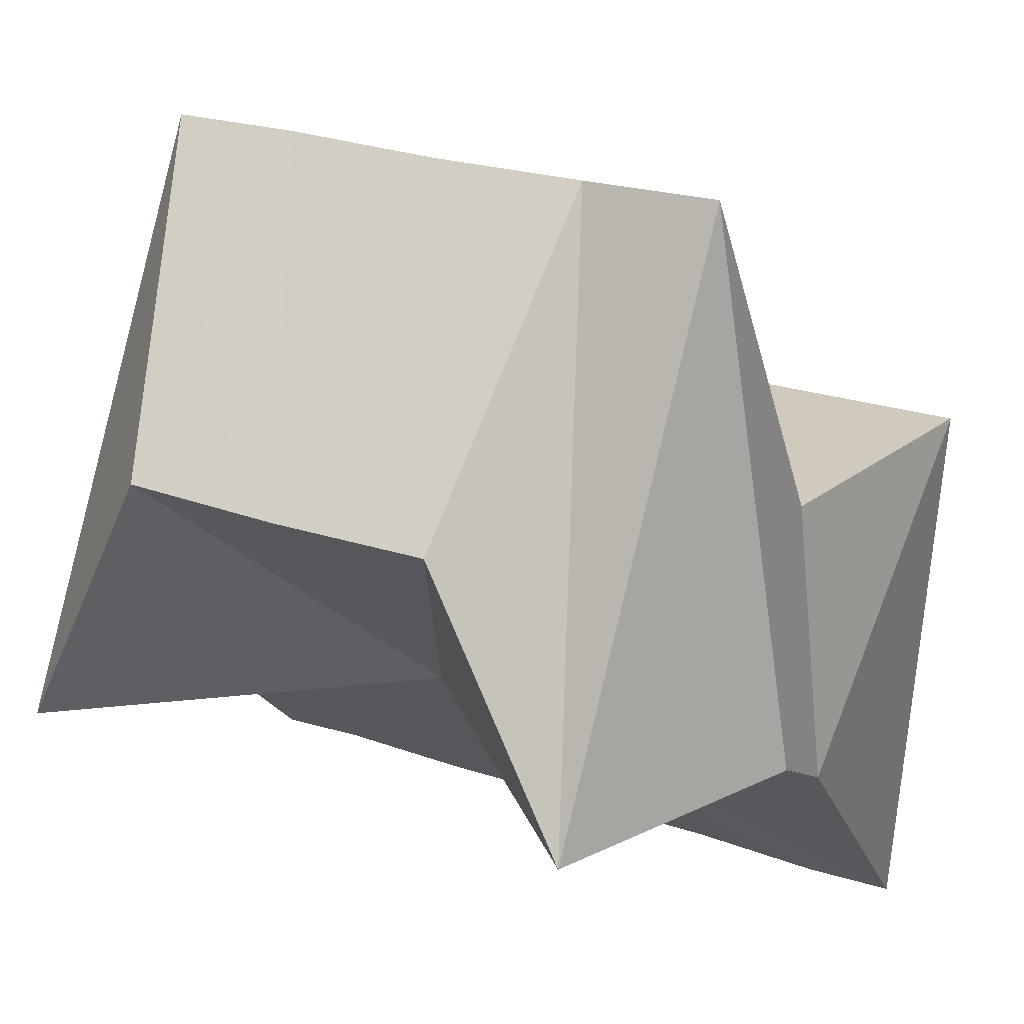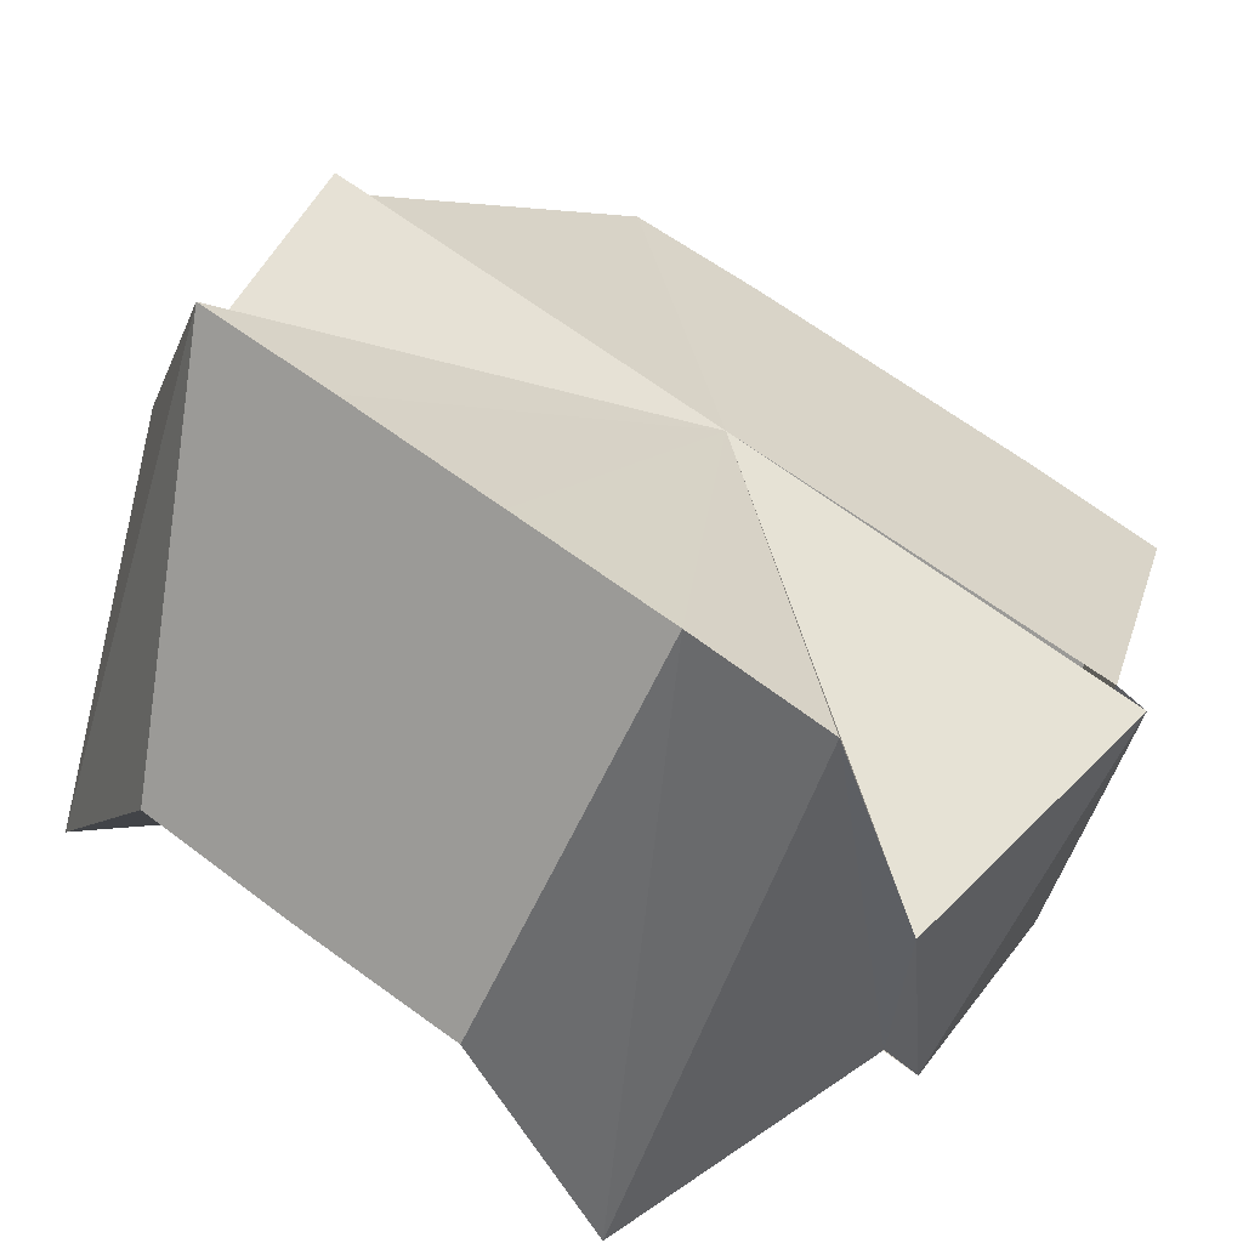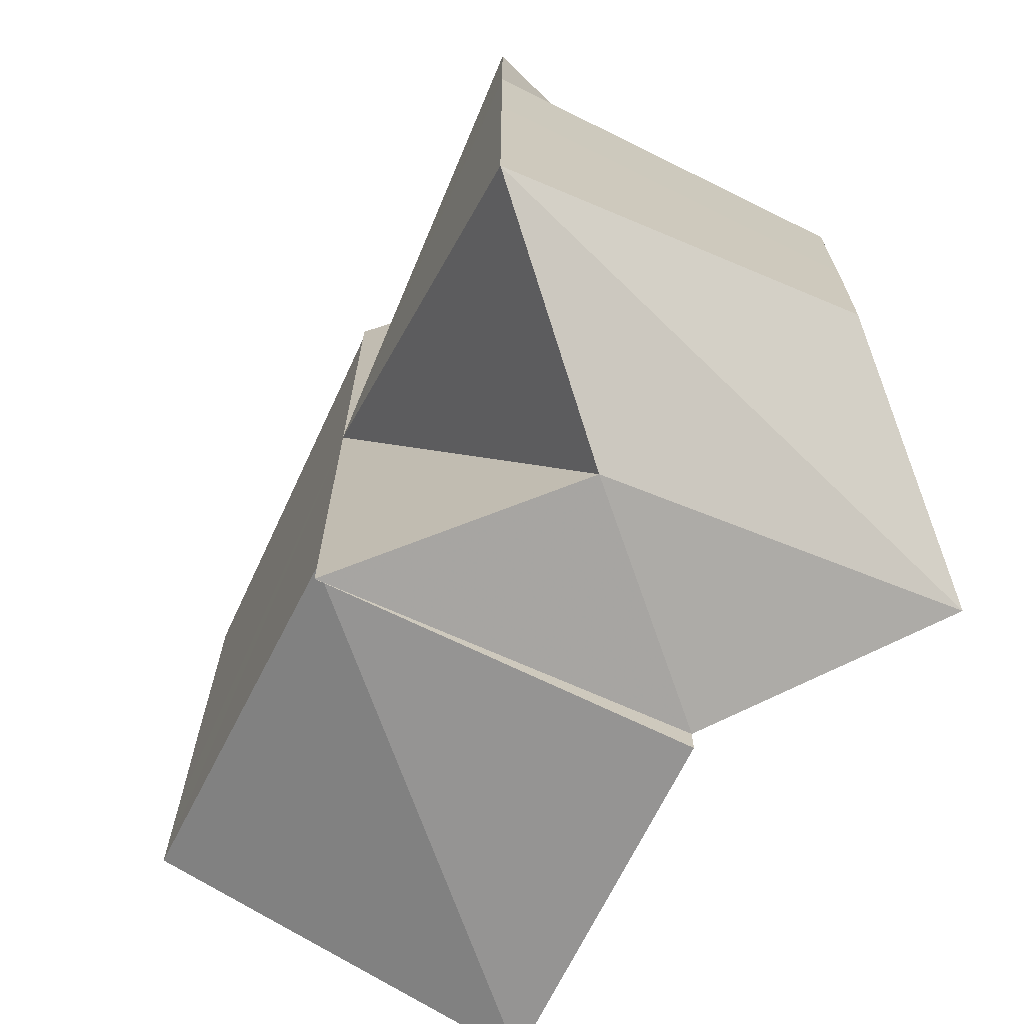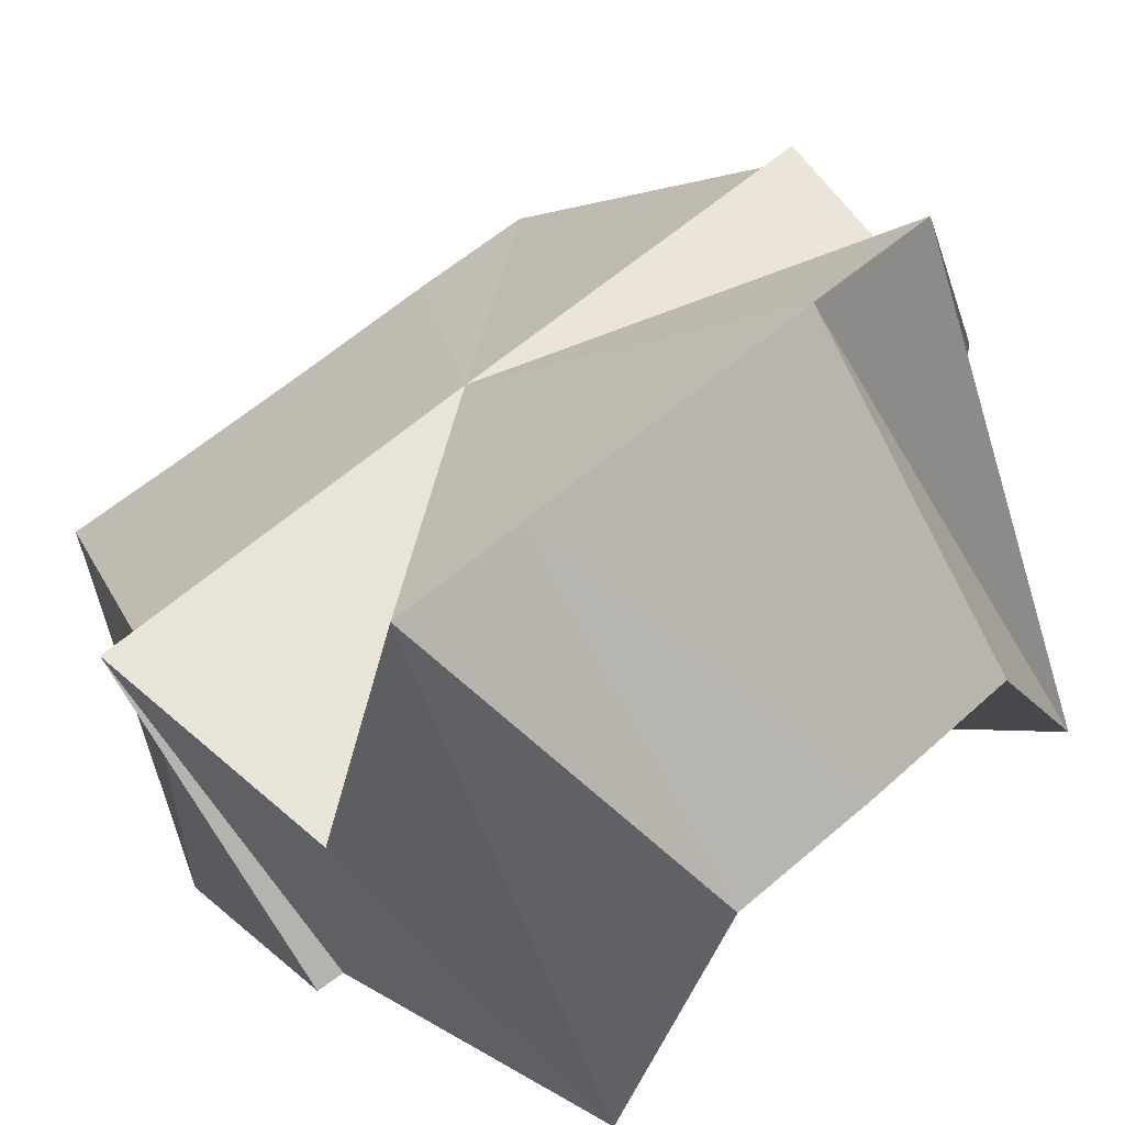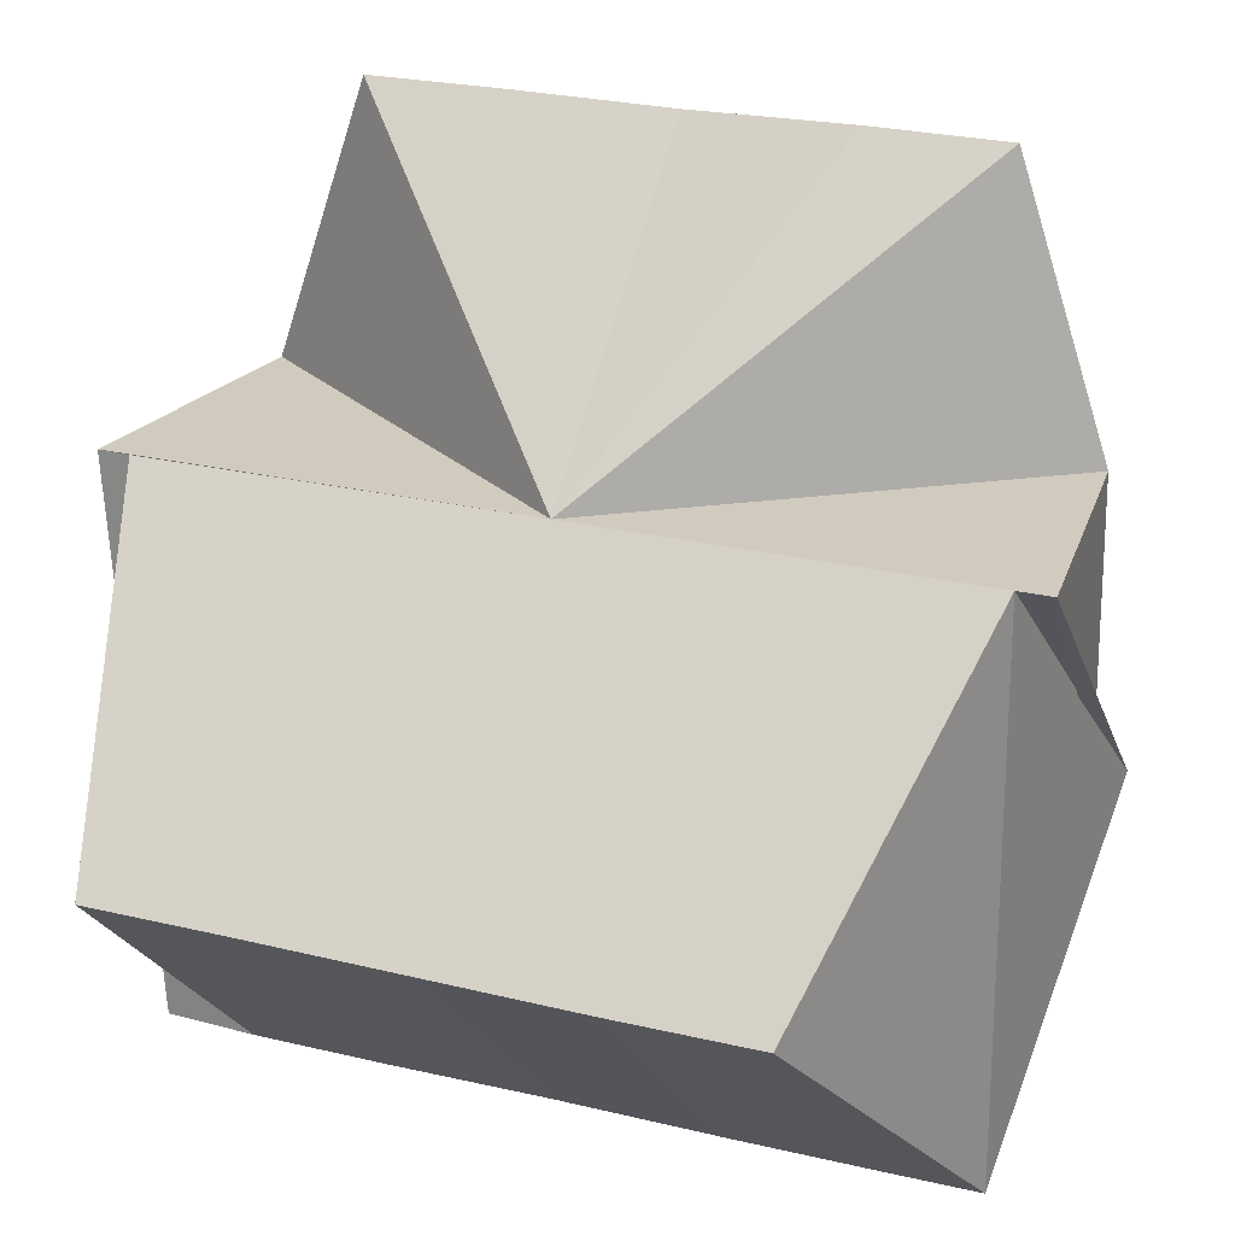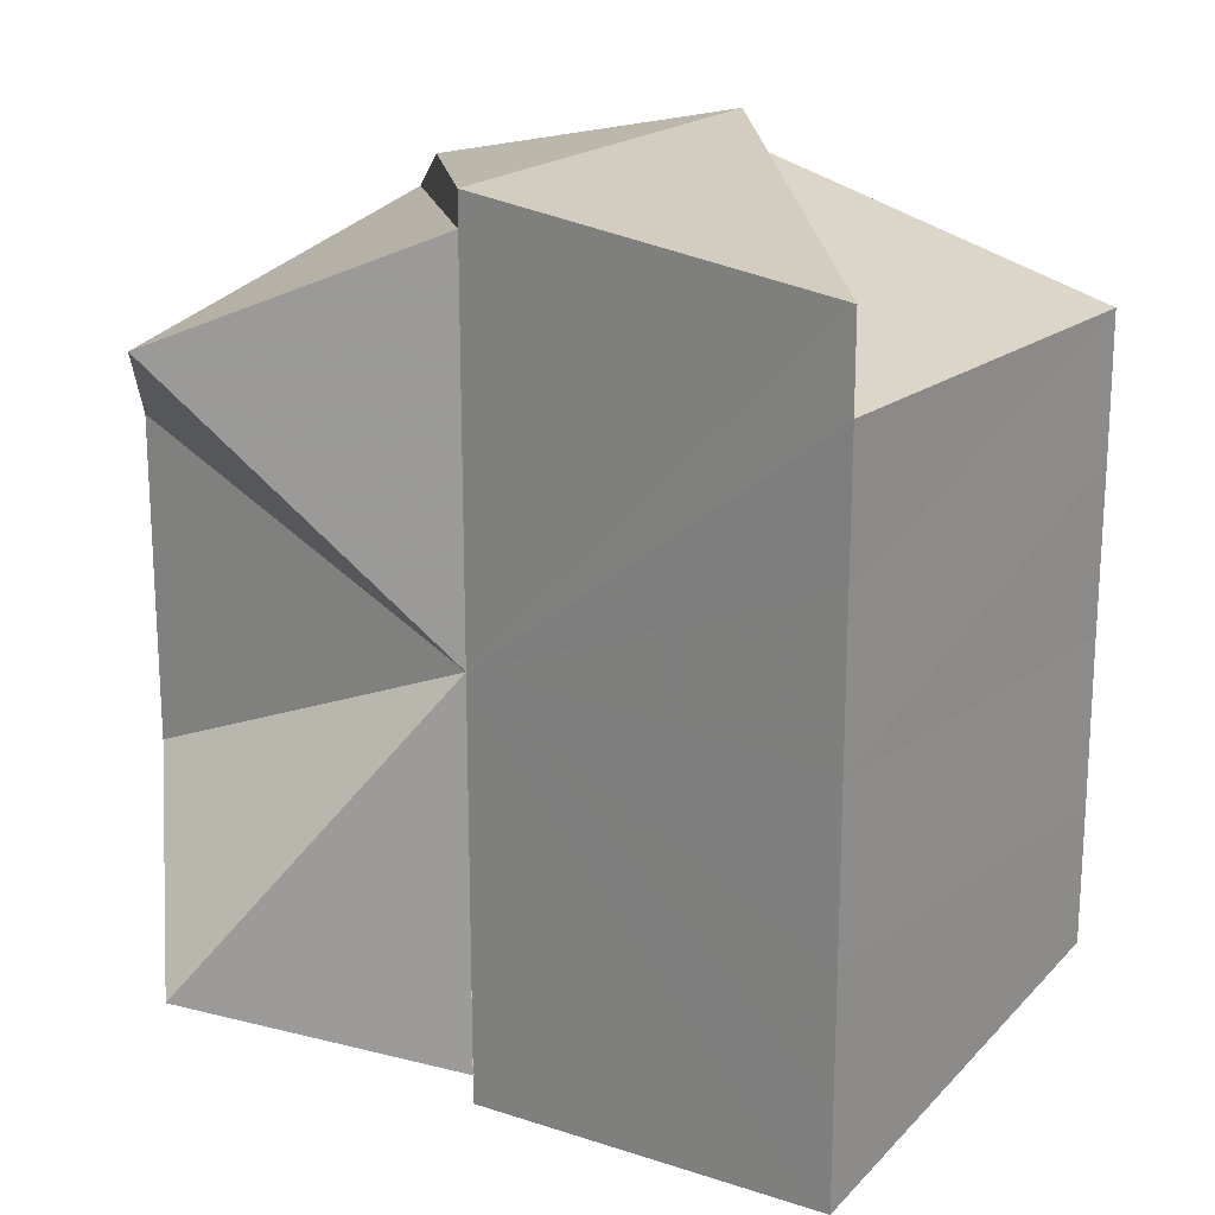
<metadata>
{"format":"obj","ext":"obj","renderer":"f3d","projection":"perspective","resolution":1024,"background":"white","views":[{"elev":23.2,"azim":-59.5,"up":"+Y"},{"elev":64.4,"azim":-52.8,"up":"+Y"},{"elev":-70.6,"azim":-160.6,"up":"+Z"},{"elev":59.7,"azim":-131.8,"up":"+Y"},{"elev":24.0,"azim":111.9,"up":"+Y"},{"elev":20.9,"azim":-6.4,"up":"+Z"}]}
</metadata>
<code>
o 28690
v 2231 1875 8.904
v 2231 1875 8.906
v 2231 1875 8.904
v 2231 1875 8.904
v 2231 1875 8.906
v 2231 1875 8.905
v 2231 1875 8.909
v 2231 1875 8.909
v 2231 1875 8.914
v 2231 1875 8.914
v 2231 1875 8.92
v 2231 1875 8.92
v 2231 1875 8.926
v 2231 1875 8.926
v 2231 1875 8.931
v 2231 1875 8.931
v 2231 1875 8.906
v 2231 1875 8.905
v 2231 1875 8.92
v 2231 1875 8.904
v 2231 1875 8.905
v 2231 1876 8.909
v 2231 1876 8.914
v 2231 1876 8.919
v 2231 1876 8.925
v 2231 1876 8.93
v 2231 1875 8.934
v 2231 1875 8.935
v 2231 1875 8.934
v 2231 1875 8.934
v 2231 1875 8.934
v 2231 1875 8.931
v 2231 1875 8.926
v 2231 1875 8.92
v 2231 1875 8.914
v 2231 1875 8.909
v 2231 1875 8.92
v 2231 1875 8.935
v 2231 1875 8.935
v 2231 1875 8.934
v 2231 1875 8.934
v 2231 1875 8.935
v 2231 1875 8.931
v 2231 1875 8.931
v 2231 1875 8.934
v 2231 1875 8.926
v 2231 1875 8.926
v 2231 1875 8.926
v 2231 1875 8.92
v 2231 1875 8.92
v 2231 1875 8.92
v 2231 1875 8.914
v 2231 1875 8.914
v 2231 1875 8.914
v 2231 1875 8.909
v 2231 1875 8.909
v 2231 1875 8.909
v 2231 1875 8.905
v 2231 1875 8.904
v 2231 1875 8.905
v 2231 1875 8.904
v 2231 1875 8.905
v 2231 1875 8.905
v 2231 1875 8.908
v 2231 1876 8.909
v 2231 1875 8.908
v 2231 1875 8.913
v 2231 1876 8.914
v 2231 1875 8.913
v 2231 1875 8.919
v 2231 1875 8.925
v 2231 1875 8.93
v 2231 1875 8.934
v 2231 1876 8.919
v 2231 1875 8.919
v 2231 1876 8.925
v 2231 1875 8.925
v 2231 1876 8.93
v 2231 1875 8.93
v 2231 1875 8.934
v 2231 1875 8.934
v 2231 1875 8.935
v 2231 1875 8.931
v 2231 1875 8.934
v 2231 1875 8.934
v 2231 1875 8.934
v 2231 1876 8.93
v 2231 1875 8.93
v 2231 1876 8.925
v 2231 1875 8.925
v 2231 1876 8.919
v 2231 1875 8.919
v 2231 1876 8.914
v 2231 1875 8.913
v 2231 1876 8.909
v 2231 1875 8.908
v 2231 1875 8.905
v 2231 1875 8.905
f 1 2 3
f 4 5 6
f 6 7 8
f 8 9 10
f 10 11 12
f 12 13 14
f 14 15 16
f 17 7 18
f 19 7 17
f 19 20 21
f 19 21 22
f 19 22 23
f 19 23 24
f 19 24 25
f 19 25 26
f 19 26 27
f 19 27 28
f 29 28 30
f 19 31 32
f 19 32 33
f 19 33 34
f 19 34 35
f 19 35 36
f 37 30 38
f 39 40 38
f 41 39 42
f 37 43 30
f 44 45 43
f 37 46 43
f 47 44 48
f 37 49 46
f 50 47 51
f 37 52 49
f 53 50 54
f 55 53 56
f 37 57 52
f 37 58 57
f 37 59 58
f 60 61 59
f 62 61 63
f 37 64 63
f 65 62 66
f 37 67 64
f 68 65 69
f 37 70 67
f 37 71 70
f 37 72 71
f 37 73 72
f 74 68 75
f 76 74 77
f 78 76 79
f 80 78 81
f 82 80 81
f 83 84 85
f 86 87 88
f 88 89 90
f 90 91 92
f 92 93 94
f 94 95 96
f 96 97 98

</code>
